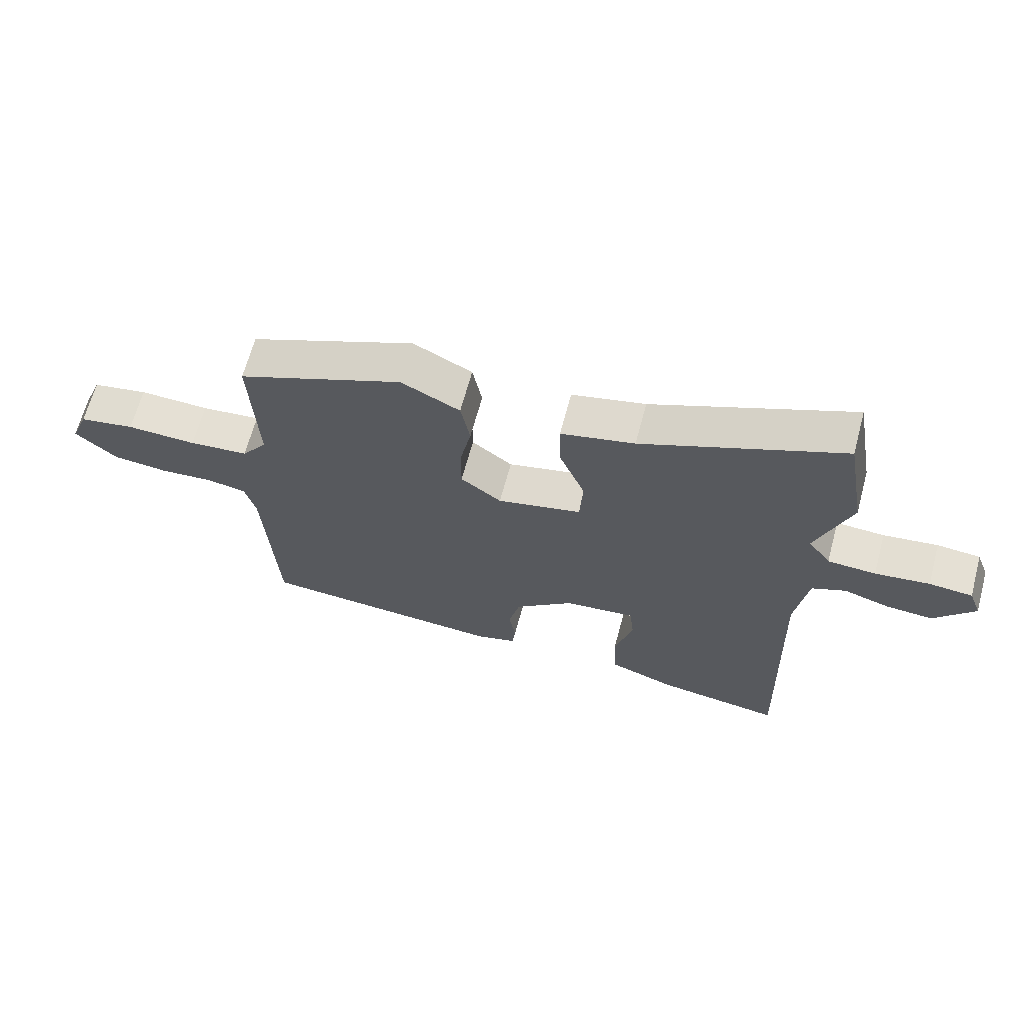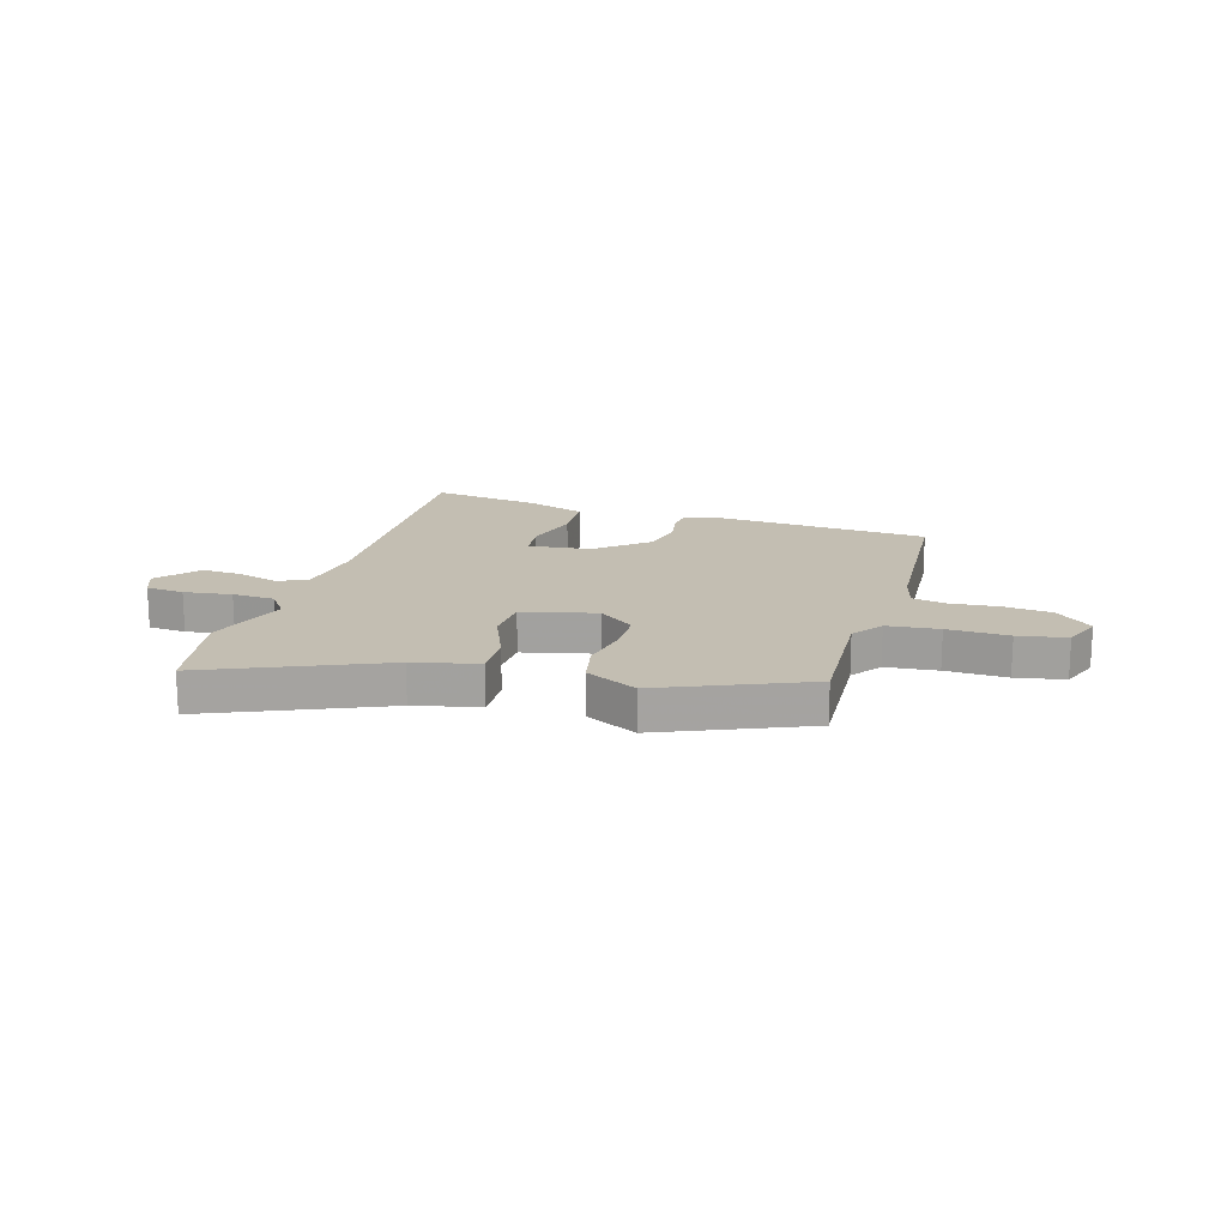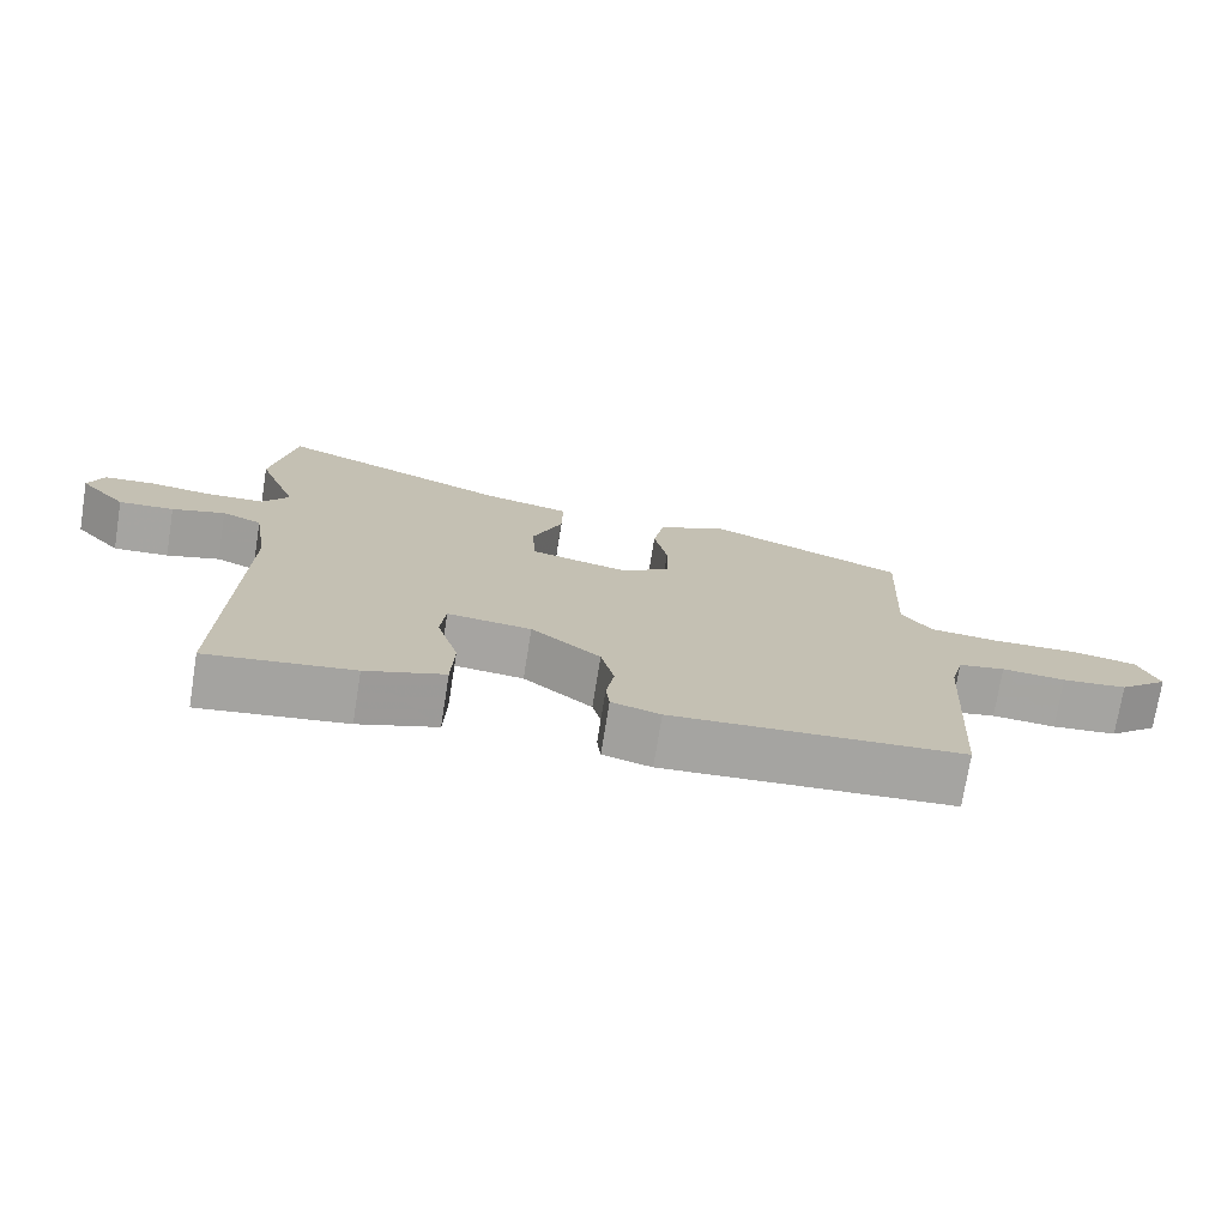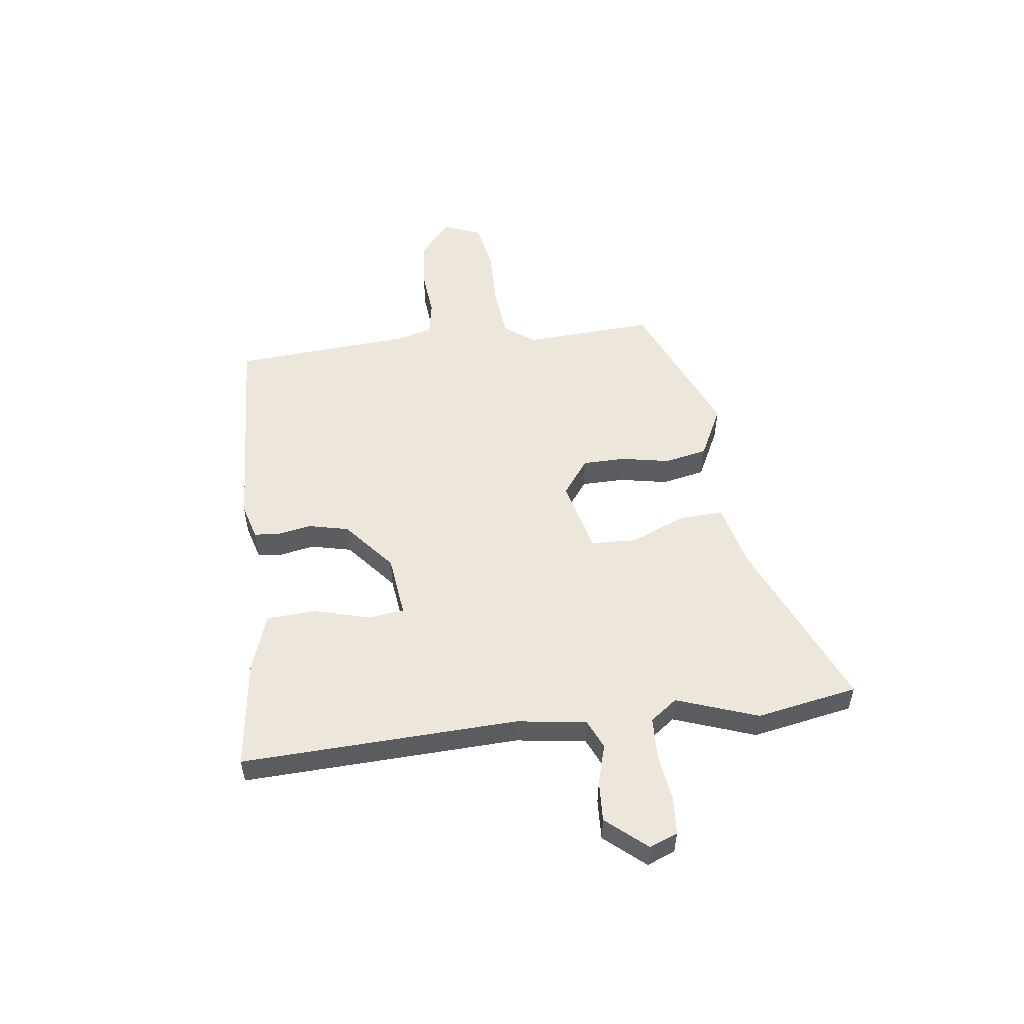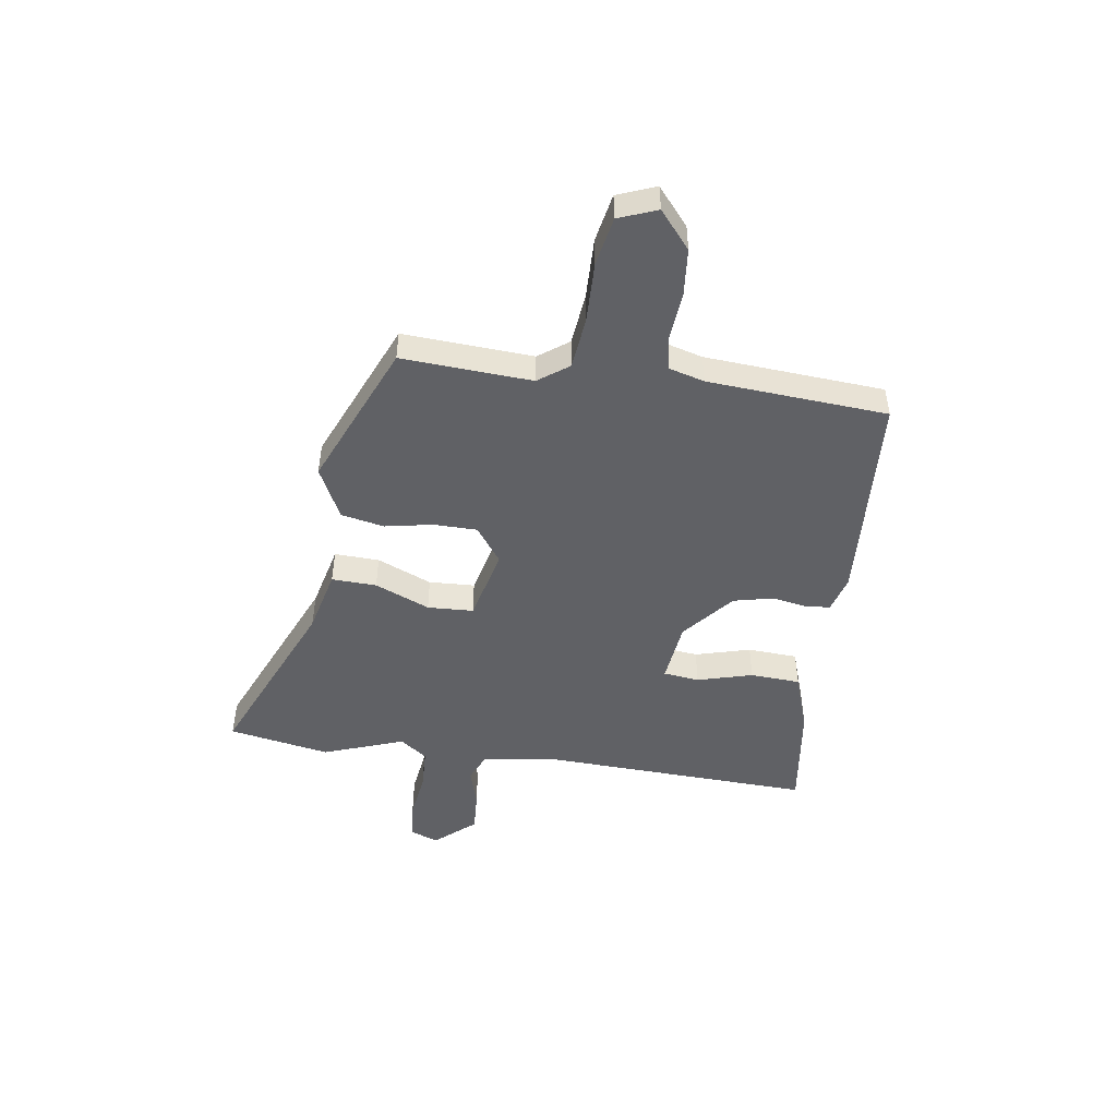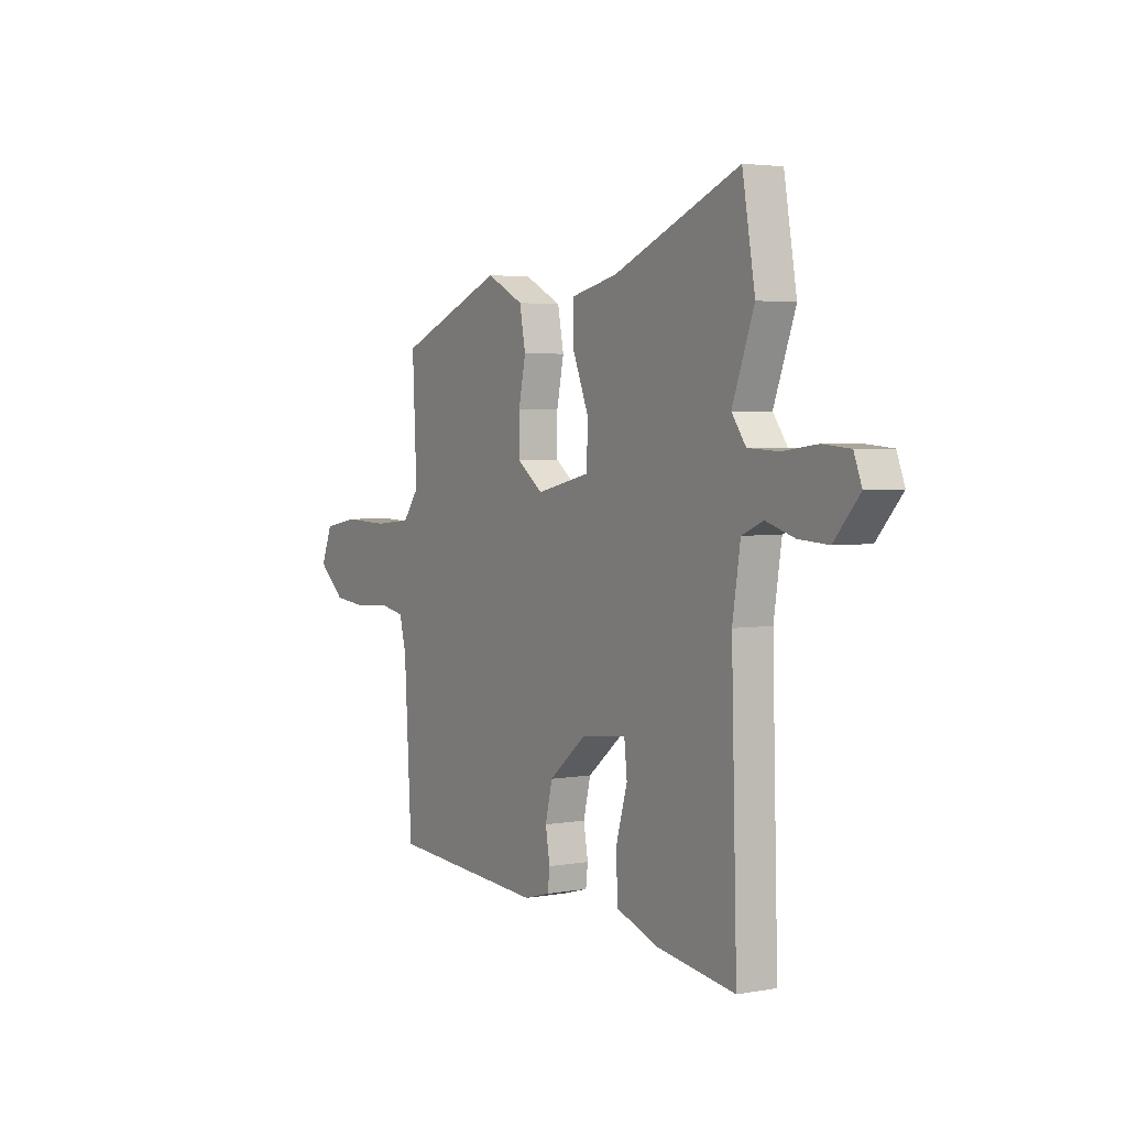
<metadata>
{"format":"obj","ext":"obj","renderer":"f3d","projection":"perspective","resolution":1024,"background":"white","views":[{"elev":65.3,"azim":-165.0,"up":"+Z"},{"elev":17.3,"azim":16.1,"up":"+Y"},{"elev":-73.7,"azim":-9.1,"up":"+Z"},{"elev":53.2,"azim":-98.0,"up":"+Y"},{"elev":-48.2,"azim":81.0,"up":"+Y"},{"elev":3.4,"azim":-121.3,"up":"+Z"}]}
</metadata>
<code>
v -0.47 0.07 -0.494
v -0.456 0.07 0.013
v -0.476 0.07 0.141
v -0.53 0.07 0.164
v -0.602 0.07 0.142
v -0.677 0.07 0.137
v -0.741 0.07 0.21
v -0.721 0.07 0.262
v -0.652 0.07 0.268
v -0.565 0.07 0.257
v -0.488 0.07 0.261
v -0.452 0.07 0.311
v -0.507 0.07 0.459
v -0.475 0.07 0.645
v -0.156 0.07 0.512
v -0.038 0.07 0.485
v -0.04 0.07 0.403
v -0.081 0.07 0.302
v -0.076 0.07 0.218
v 0.059 0.07 0.187
v 0.124 0.07 0.236
v 0.124 0.07 0.315
v 0.106 0.07 0.403
v 0.121 0.07 0.482
v 0.215 0.07 0.53
v 0.482 0.07 0.42
v 0.471 0.07 0.182
v 0.512 0.07 0.127
v 0.607 0.07 0.118
v 0.719 0.07 0.122
v 0.808 0.07 0.106
v 0.836 0.07 0.036
v 0.769 0.07 -0.022
v 0.681 0.07 -0.031
v 0.595 0.07 -0.024
v 0.532 0.07 -0.036
v 0.515 0.07 -0.101
v 0.496 0.07 -0.43
v 0.103 0.07 -0.457
v 0.037 0.07 -0.439
v 0.032 0.07 -0.395
v 0.043 0.07 -0.331
v 0.025 0.07 -0.257
v -0.069 0.07 -0.18
v -0.183 0.07 -0.168
v -0.19 0.07 -0.234
v -0.161 0.07 -0.335
v -0.165 0.07 -0.427
v -0.272 0.07 -0.465
v -0.47 0 -0.494
v -0.456 0 0.013
v -0.476 0 0.141
v -0.53 0 0.164
v -0.602 0 0.142
v -0.677 0 0.137
v -0.741 0 0.21
v -0.721 0 0.262
v -0.652 0 0.268
v -0.565 0 0.257
v -0.488 0 0.261
v -0.452 0 0.311
v -0.507 0 0.459
v -0.475 0 0.645
v -0.156 0 0.512
v -0.038 0 0.485
v -0.04 0 0.403
v -0.081 0 0.302
v -0.076 0 0.218
v 0.059 0 0.187
v 0.124 0 0.236
v 0.124 0 0.315
v 0.106 0 0.403
v 0.121 0 0.482
v 0.215 0 0.53
v 0.482 0 0.42
v 0.471 0 0.182
v 0.512 0 0.127
v 0.607 0 0.118
v 0.719 0 0.122
v 0.808 0 0.106
v 0.836 0 0.036
v 0.769 0 -0.022
v 0.681 0 -0.031
v 0.595 0 -0.024
v 0.532 0 -0.036
v 0.515 0 -0.101
v 0.496 0 -0.43
v 0.103 0 -0.457
v 0.037 0 -0.439
v 0.032 0 -0.395
v 0.043 0 -0.331
v 0.025 0 -0.257
v -0.069 0 -0.18
v -0.183 0 -0.168
v -0.19 0 -0.234
v -0.161 0 -0.335
v -0.165 0 -0.427
v -0.272 0 -0.465
f 46 47 48 49
f 45 46 49 1
f 39 40 41 42
f 37 38 39 42
f 36 37 42 43
f 32 33 34 35
f 32 35 36
f 29 30 31 32
f 28 29 32 36
f 27 28 36 43
f 22 23 24 25
f 21 22 25 26
f 20 21 26 27
f 15 16 17 18
f 15 18 19
f 12 13 14 15
f 11 12 15 19
f 10 11 19 20
f 8 9 10
f 7 8 10 20
f 4 5 6 7
f 45 1 2
f 44 45 2 3
f 20 27 43 44
f 4 7 20
f 3 4 20
f 3 20 44
f 98 97 96 95
f 50 98 95 94
f 91 90 89 88
f 91 88 87 86
f 92 91 86 85
f 84 83 82 81
f 85 84 81
f 81 80 79 78
f 85 81 78 77
f 92 85 77 76
f 74 73 72 71
f 75 74 71 70
f 76 75 70 69
f 67 66 65 64
f 68 67 64
f 64 63 62 61
f 68 64 61 60
f 69 68 60 59
f 59 58 57
f 69 59 57 56
f 56 55 54 53
f 51 50 94
f 52 51 94 93
f 93 92 76 69
f 69 56 53
f 69 53 52
f 93 69 52
f 1 50 51 2
f 2 51 52 3
f 3 52 53 4
f 4 53 54 5
f 5 54 55 6
f 6 55 56 7
f 7 56 57 8
f 8 57 58 9
f 9 58 59 10
f 10 59 60 11
f 11 60 61 12
f 12 61 62 13
f 13 62 63 14
f 14 63 64 15
f 15 64 65 16
f 16 65 66 17
f 17 66 67 18
f 18 67 68 19
f 19 68 69 20
f 20 69 70 21
f 21 70 71 22
f 22 71 72 23
f 23 72 73 24
f 24 73 74 25
f 25 74 75 26
f 26 75 76 27
f 27 76 77 28
f 28 77 78 29
f 29 78 79 30
f 30 79 80 31
f 31 80 81 32
f 32 81 82 33
f 33 82 83 34
f 34 83 84 35
f 35 84 85 36
f 36 85 86 37
f 37 86 87 38
f 38 87 88 39
f 39 88 89 40
f 40 89 90 41
f 41 90 91 42
f 42 91 92 43
f 43 92 93 44
f 44 93 94 45
f 45 94 95 46
f 46 95 96 47
f 47 96 97 48
f 48 97 98 49
f 49 98 50 1

</code>
